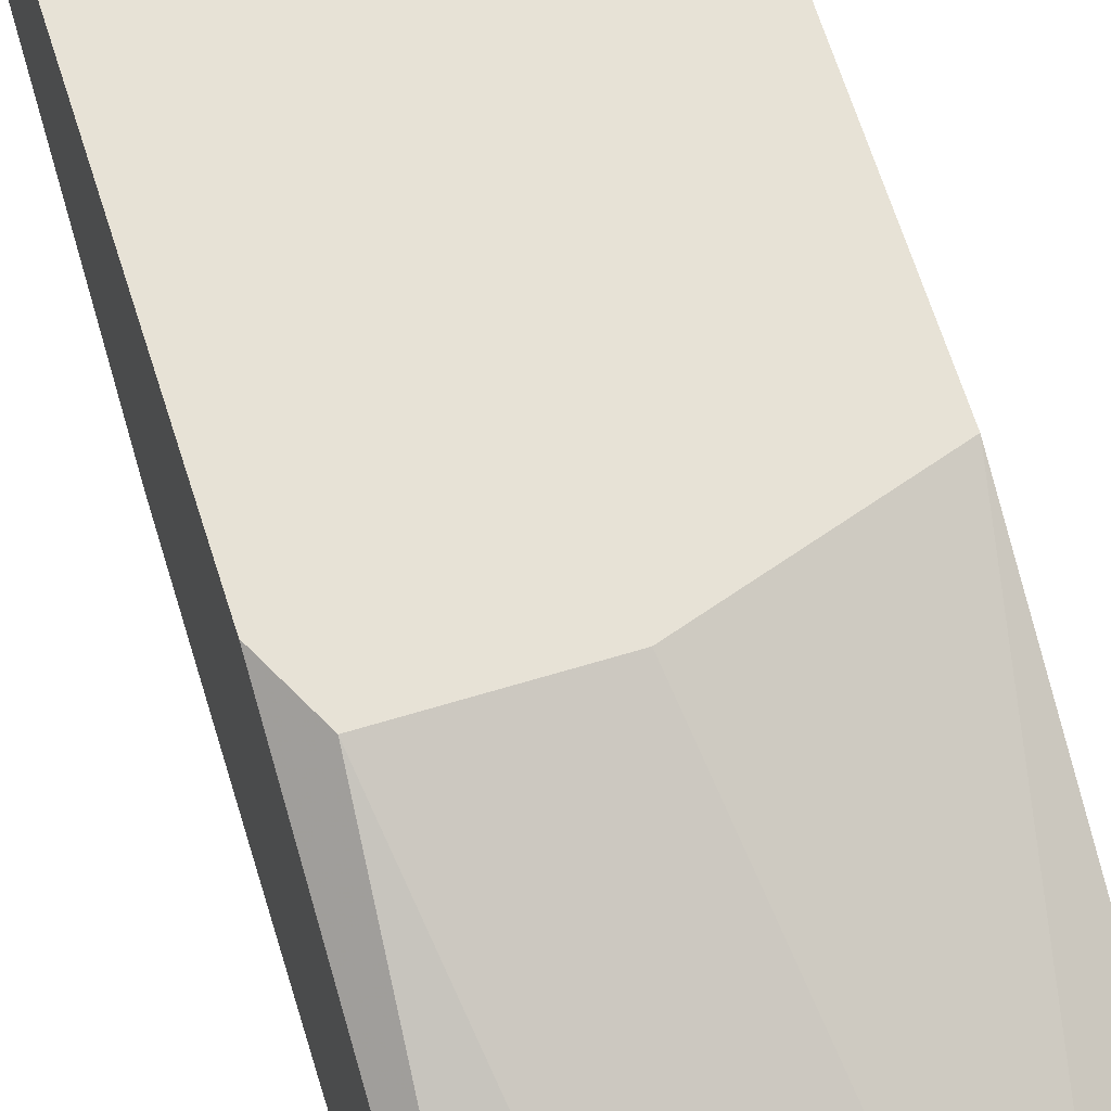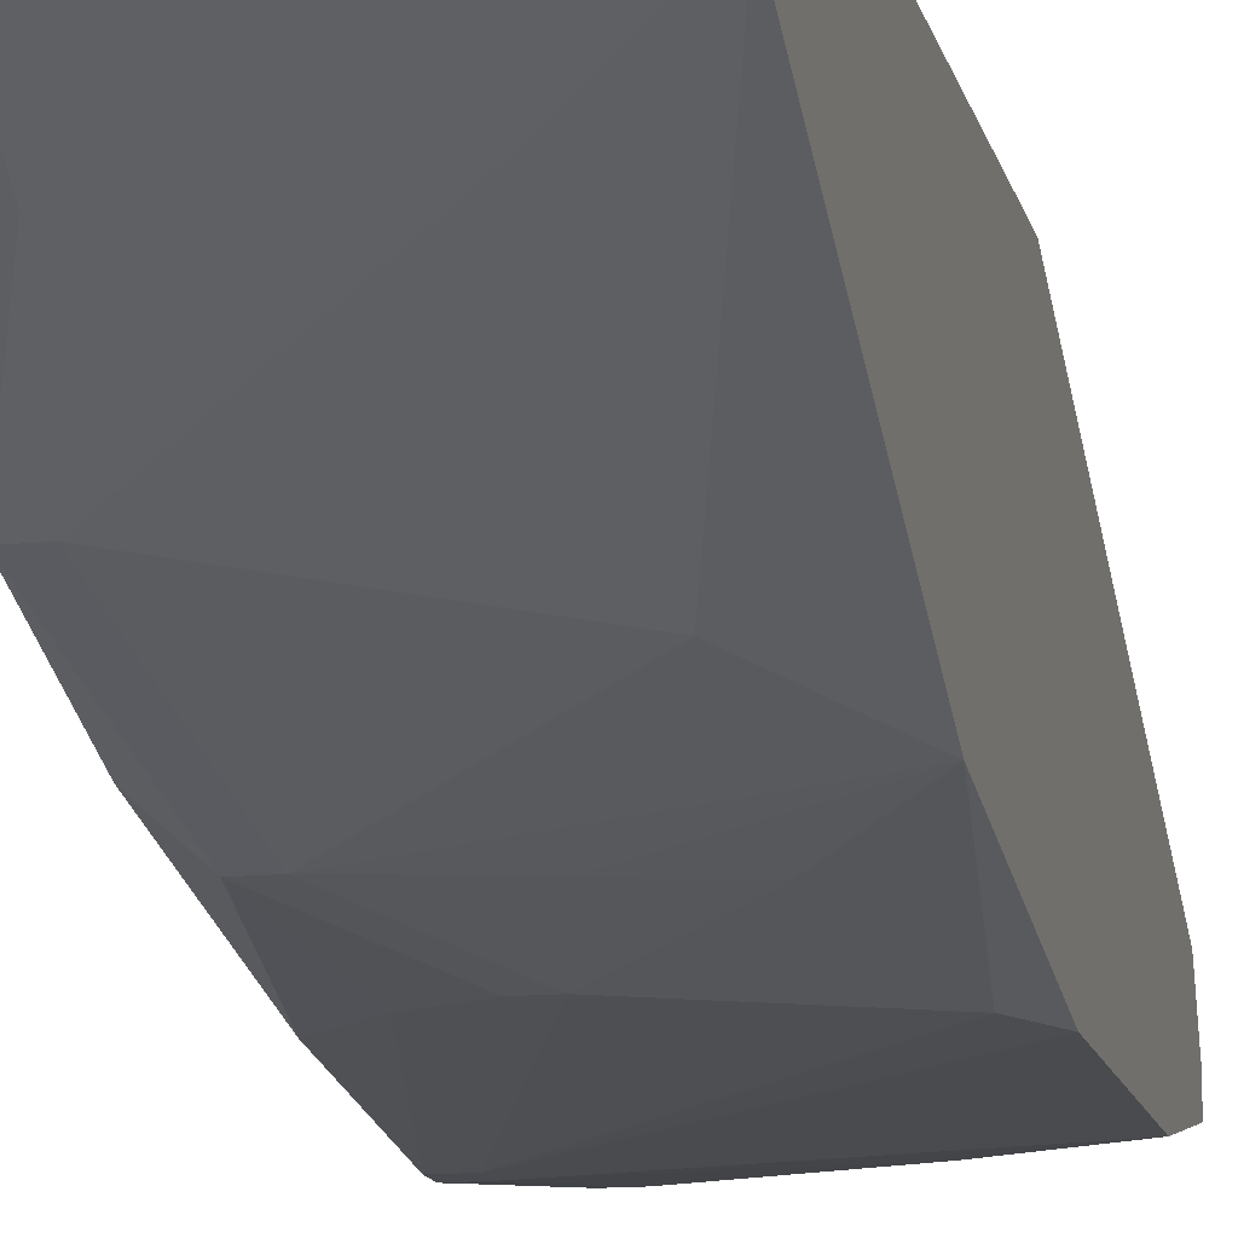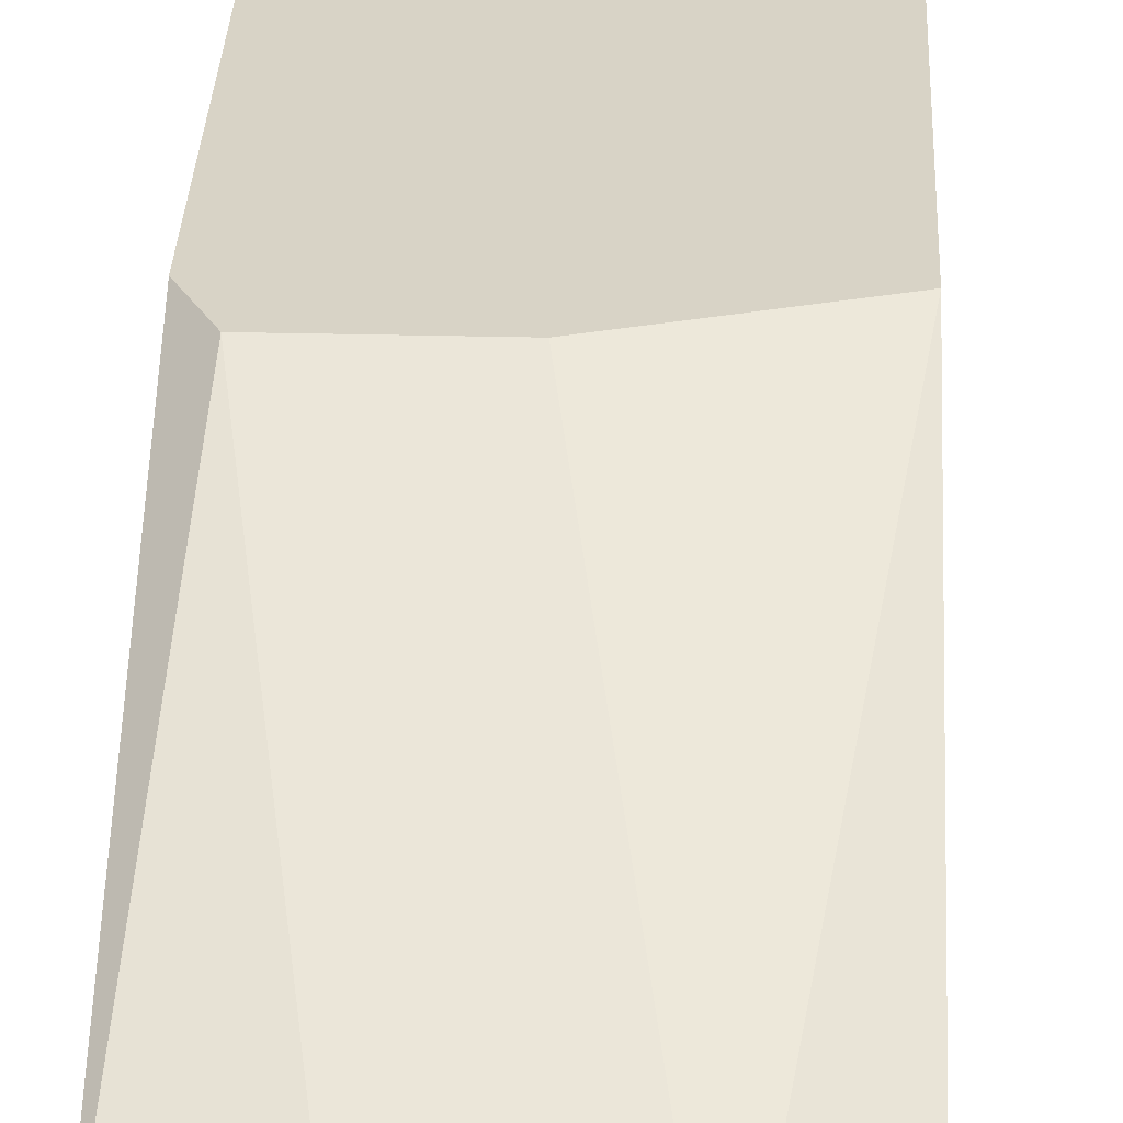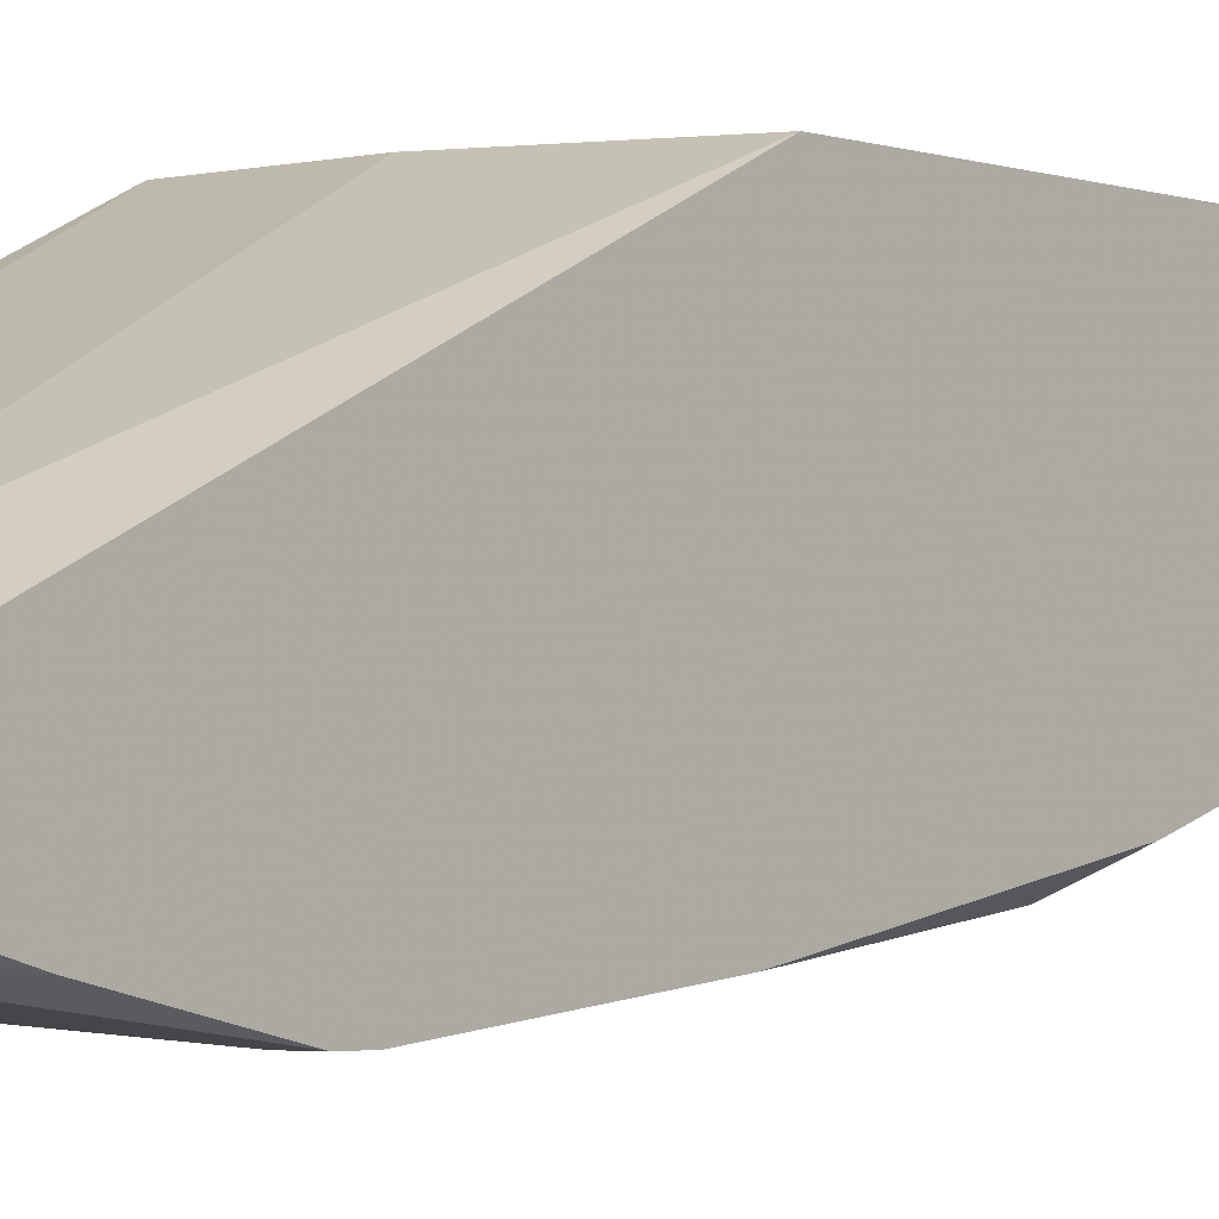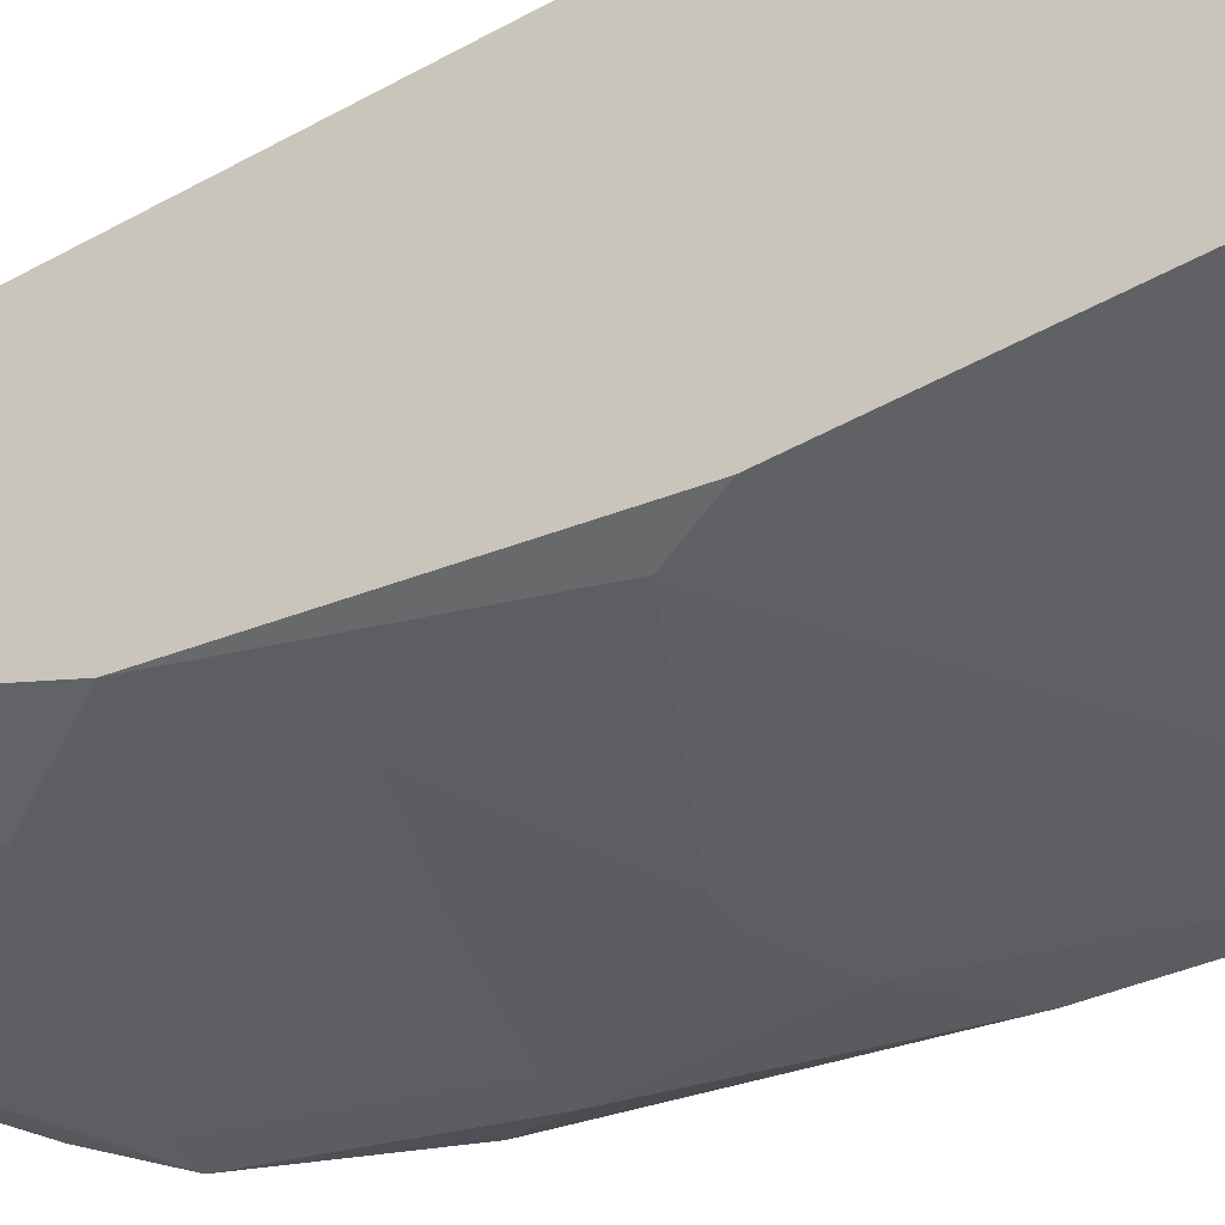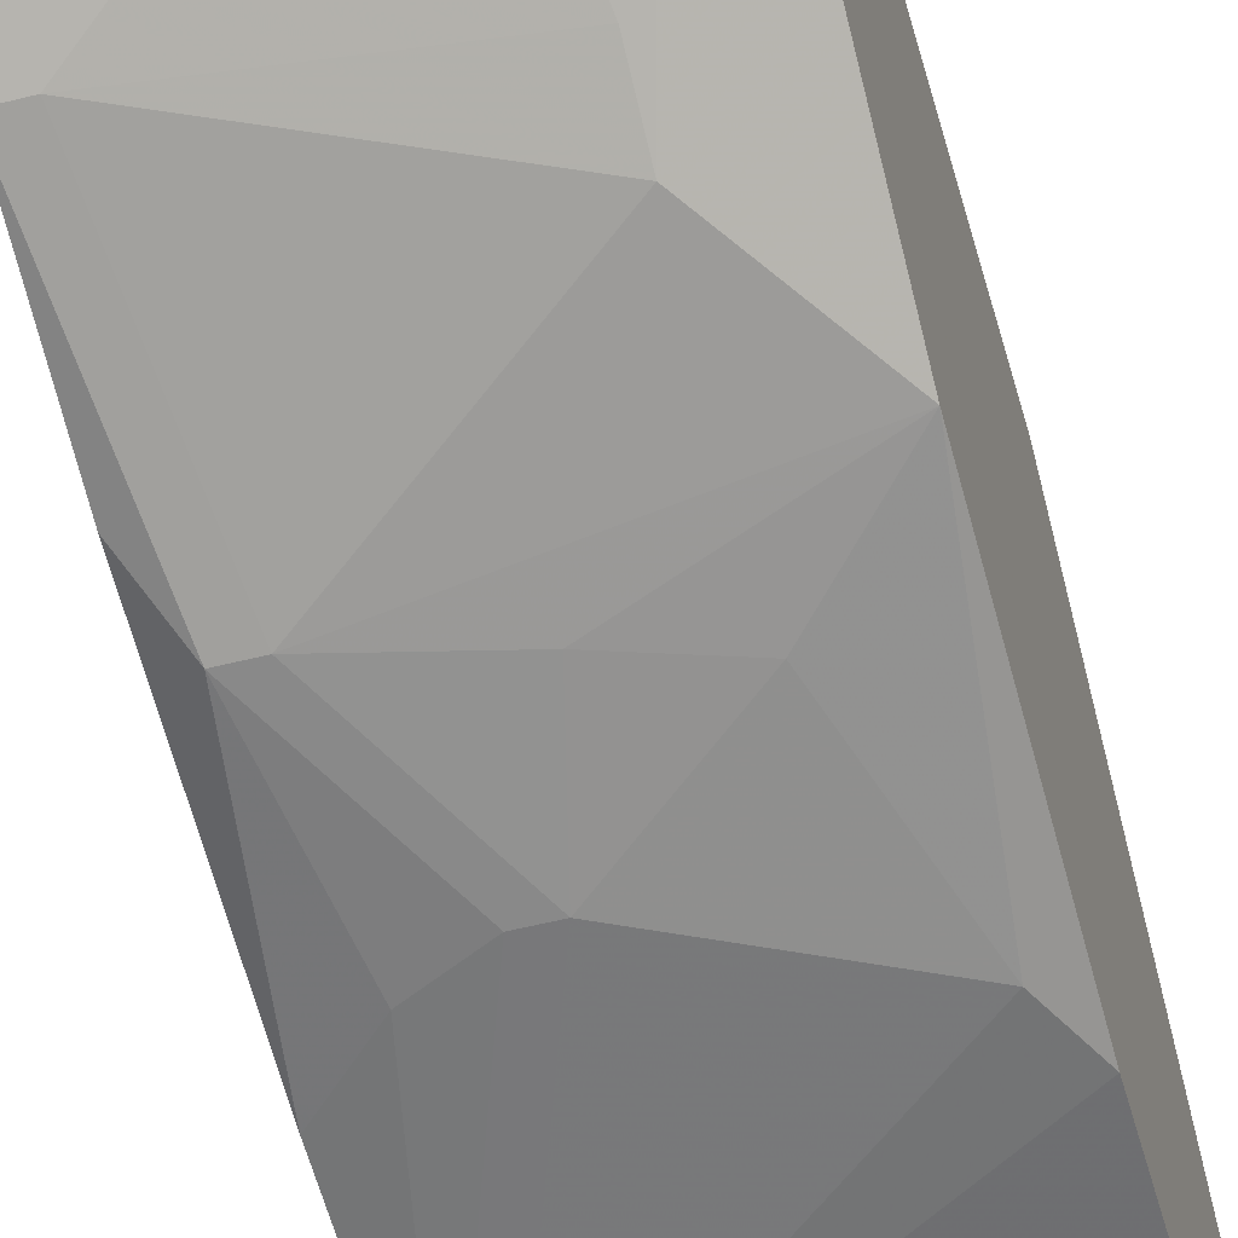
<metadata>
{"format":"obj","ext":"obj","renderer":"f3d","projection":"perspective","resolution":1024,"background":"white","views":[{"elev":63.6,"azim":-17.2,"up":"+Z"},{"elev":-13.5,"azim":-167.7,"up":"+Z"},{"elev":27.9,"azim":2.2,"up":"+Z"},{"elev":-3.3,"azim":39.4,"up":"+Z"},{"elev":-44.3,"azim":-56.4,"up":"+Z"},{"elev":-52.7,"azim":-164.7,"up":"+Z"}]}
</metadata>
<code>
v -0.06853 -0.01125 -0.05235
v -0.05634 0.03141 -0.04118
v -0.05634 0.03141 -0.04219
v -0.05634 0.03039 -0.04422
v -0.06853 -0.01125 -0.05133
v -0.05634 0.02633 -0.04727
v -0.05735 0.02328 -0.0493
v -0.05634 0.02328 -0.0493
v -0.05634 0.01719 -0.05133
v -0.05634 0.008047 -0.04118
v -0.05634 0.007032 -0.05336
v -0.05735 -0.001094 -0.05438
v -0.06853 -0.01024 -0.0493
v -0.05634 -0.001094 -0.05438
v -0.05634 -0.00211 -0.05438
v -0.05735 -0.00211 -0.05438
v -0.05634 -0.007189 -0.05336
v -0.05634 -0.00922 -0.0493
v -0.05634 -0.01125 -0.05133
v -0.05634 -0.01125 -0.05235
v -0.05837 0.01516 -0.05235
v -0.05735 0.01516 -0.05235
v -0.05735 -0.01024 -0.05336
v -0.05837 -0.01024 -0.05336
v -0.06853 -0.006173 -0.05336
v -0.05837 0.03344 -0.04118
v -0.05837 0.03344 -0.04219
v -0.05837 0.03141 -0.04422
v -0.05837 0.02836 -0.04625
v -0.05837 0.009063 -0.05336
v -0.05938 -0.01125 -0.0493
v -0.06142 0.01008 -0.05336
v -0.0604 0.01008 -0.05336
v -0.06243 0.01414 -0.05235
v -0.06243 0.006016 -0.04118
v -0.06446 0.02836 -0.04625
v -0.06446 -0.008205 -0.05336
v -0.06446 -0.01125 -0.0493
v -0.06548 0.02227 -0.0493
v -0.06548 0.02024 -0.05032
v -0.06548 0.01313 -0.05235
v -0.06751 0.006016 -0.04118
v -0.06751 0.007032 -0.05336
v -0.06853 0.03344 -0.04118
v -0.06853 0.03344 -0.04219
v -0.06853 0.03141 -0.04422
v -0.06853 0.01617 -0.05133
v -0.06853 0.008047 -0.04118
v -0.06853 0.005 -0.05336
f 31 10 35
f 31 35 42
f 31 42 38
f 13 38 42
f 13 42 48
f 37 24 1
f 37 16 24
f 18 10 31
f 23 20 1
f 23 1 24
f 11 14 30
f 11 30 22
f 11 22 9
f 5 38 13
f 21 34 47
f 21 32 34
f 19 18 31
f 19 31 38
f 19 38 5
f 19 5 1
f 19 1 20
f 17 20 23
f 33 30 14
f 33 14 12
f 33 12 32
f 33 32 21
f 33 21 22
f 33 22 30
f 40 21 47
f 40 47 46
f 25 49 12
f 25 12 16
f 25 16 37
f 25 37 1
f 43 49 47
f 43 32 12
f 43 12 49
f 15 17 23
f 15 23 24
f 15 24 16
f 15 16 12
f 15 12 14
f 45 46 47
f 45 47 49
f 45 49 25
f 45 25 1
f 45 1 5
f 45 5 13
f 45 13 48
f 45 48 44
f 39 40 46
f 39 46 36
f 41 43 47
f 41 47 34
f 41 34 32
f 41 32 43
f 26 44 48
f 26 48 42
f 26 42 35
f 26 35 10
f 26 10 2
f 4 6 28
f 8 9 22
f 8 28 6
f 27 4 28
f 27 28 46
f 27 46 45
f 27 45 44
f 27 44 26
f 7 8 22
f 7 22 21
f 7 21 40
f 7 40 39
f 7 39 36
f 29 8 7
f 29 7 36
f 29 36 46
f 29 46 28
f 29 28 8
f 3 27 26
f 3 26 2
f 3 2 10
f 3 10 18
f 3 18 19
f 3 19 20
f 3 20 17
f 3 17 15
f 3 15 14
f 3 14 11
f 3 11 9
f 3 9 8
f 3 8 6
f 3 6 4
f 3 4 27

</code>
